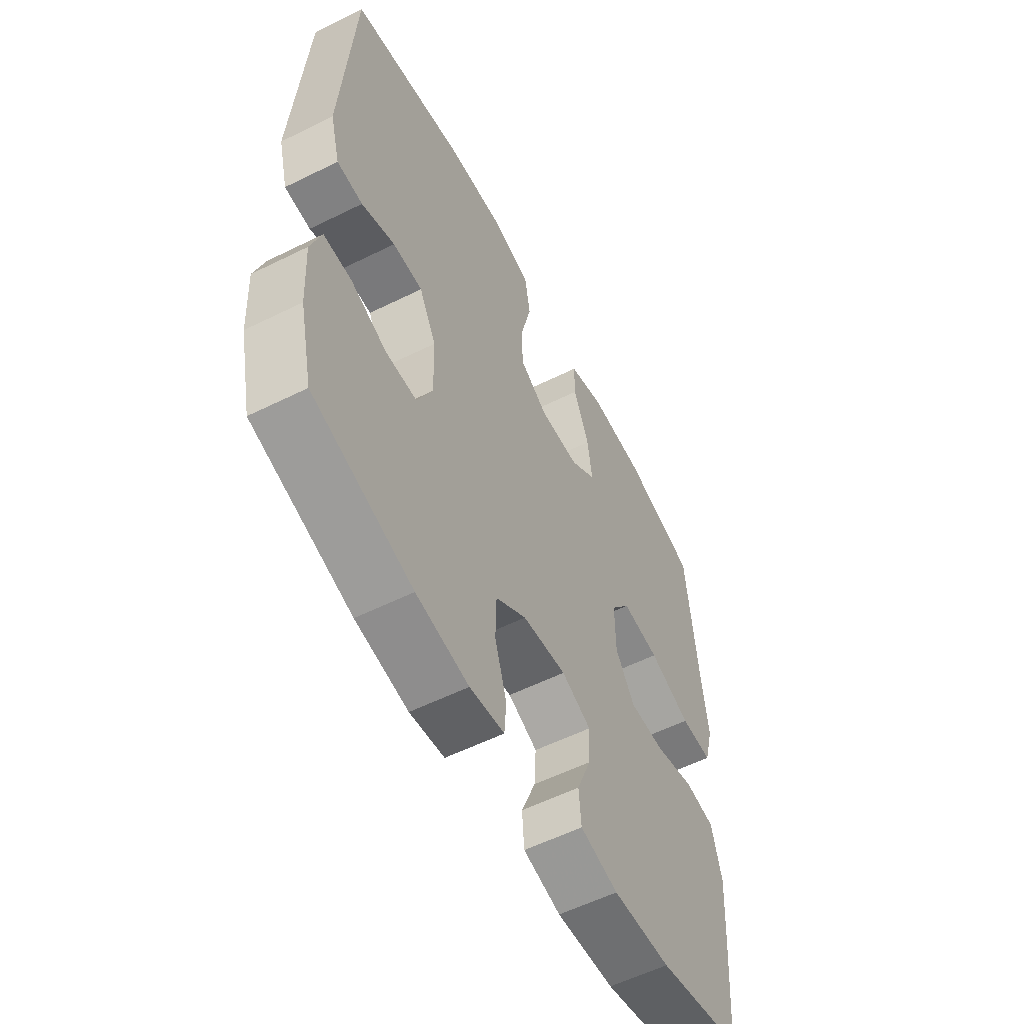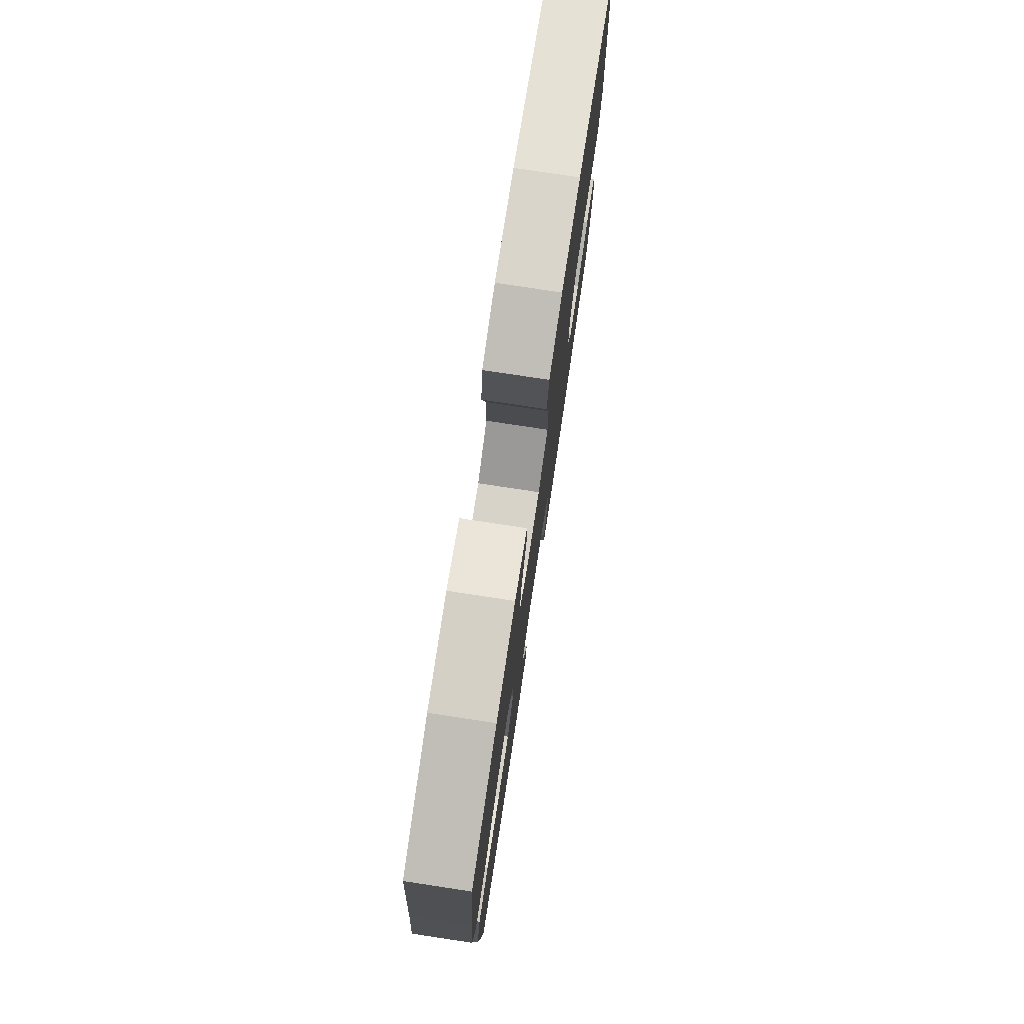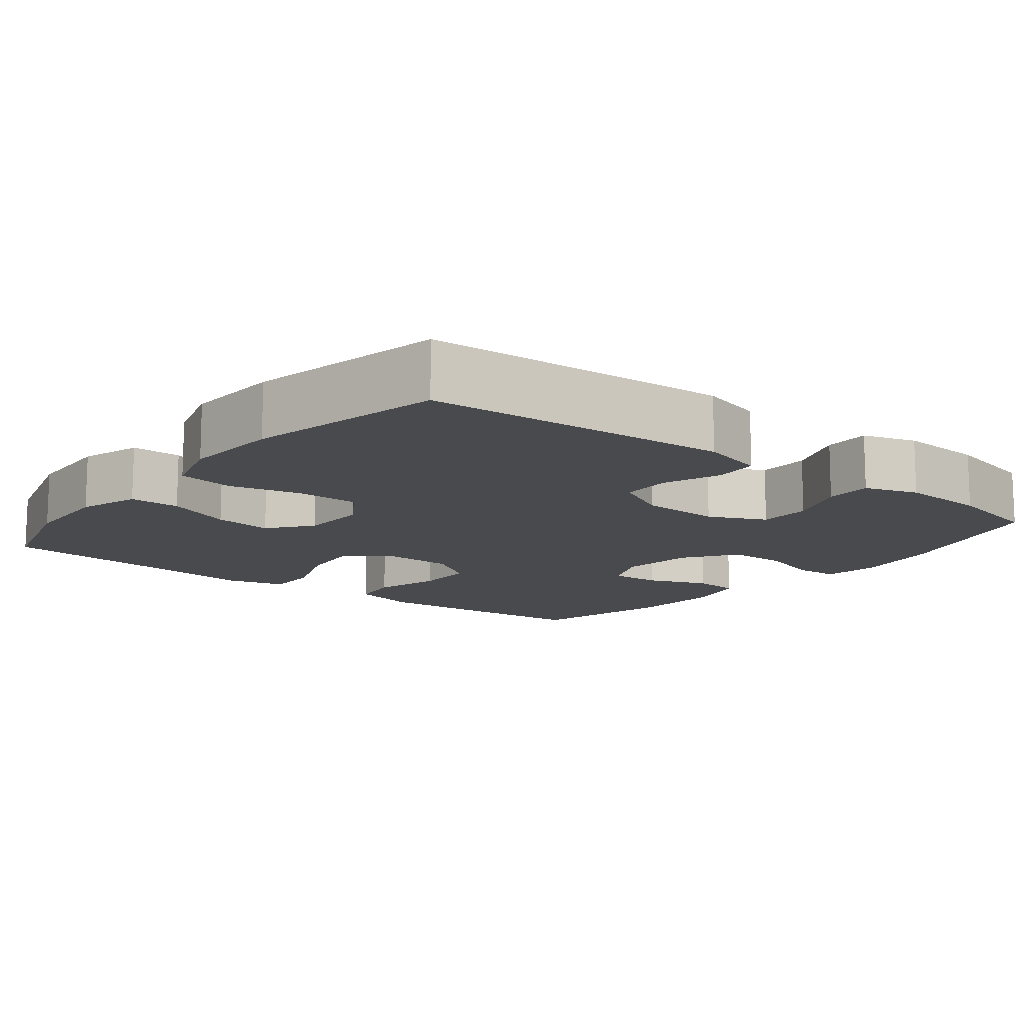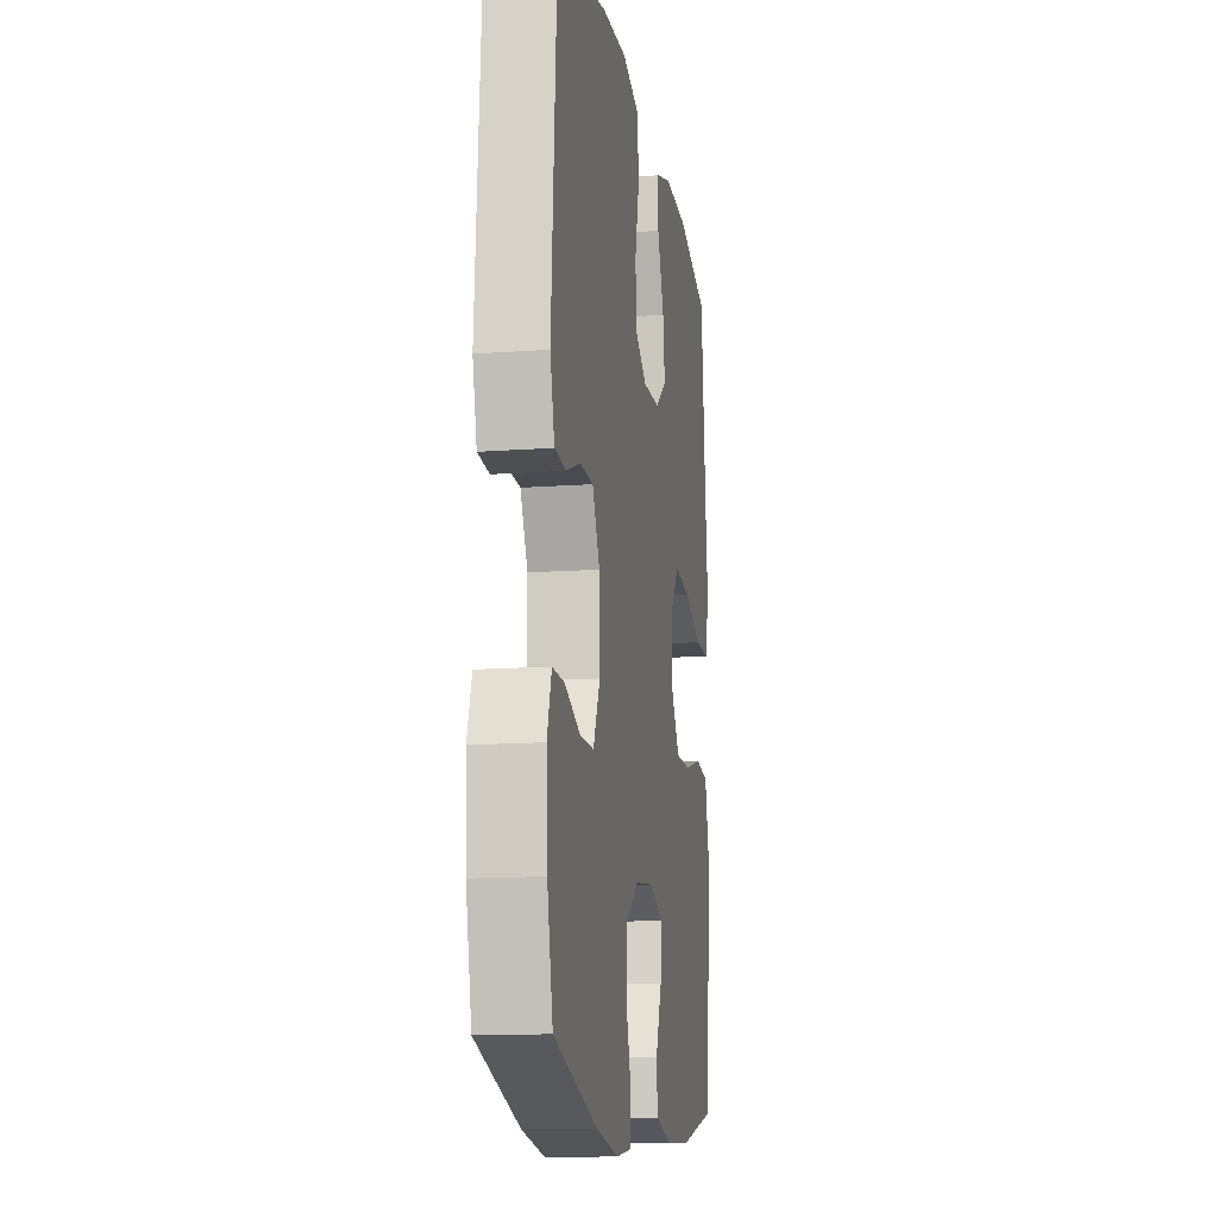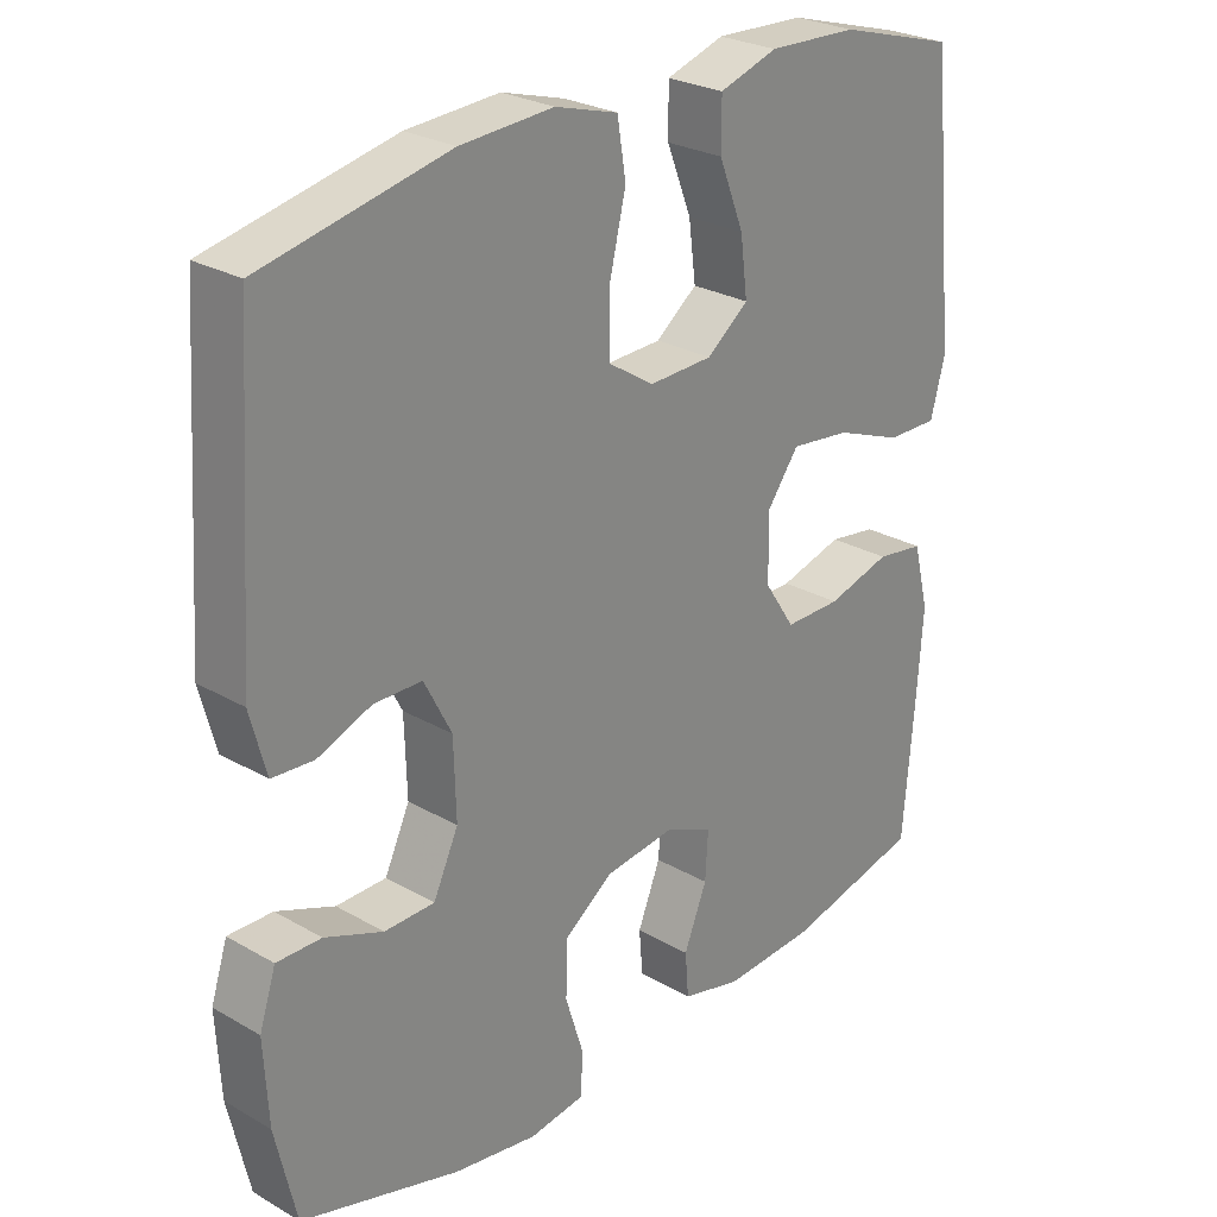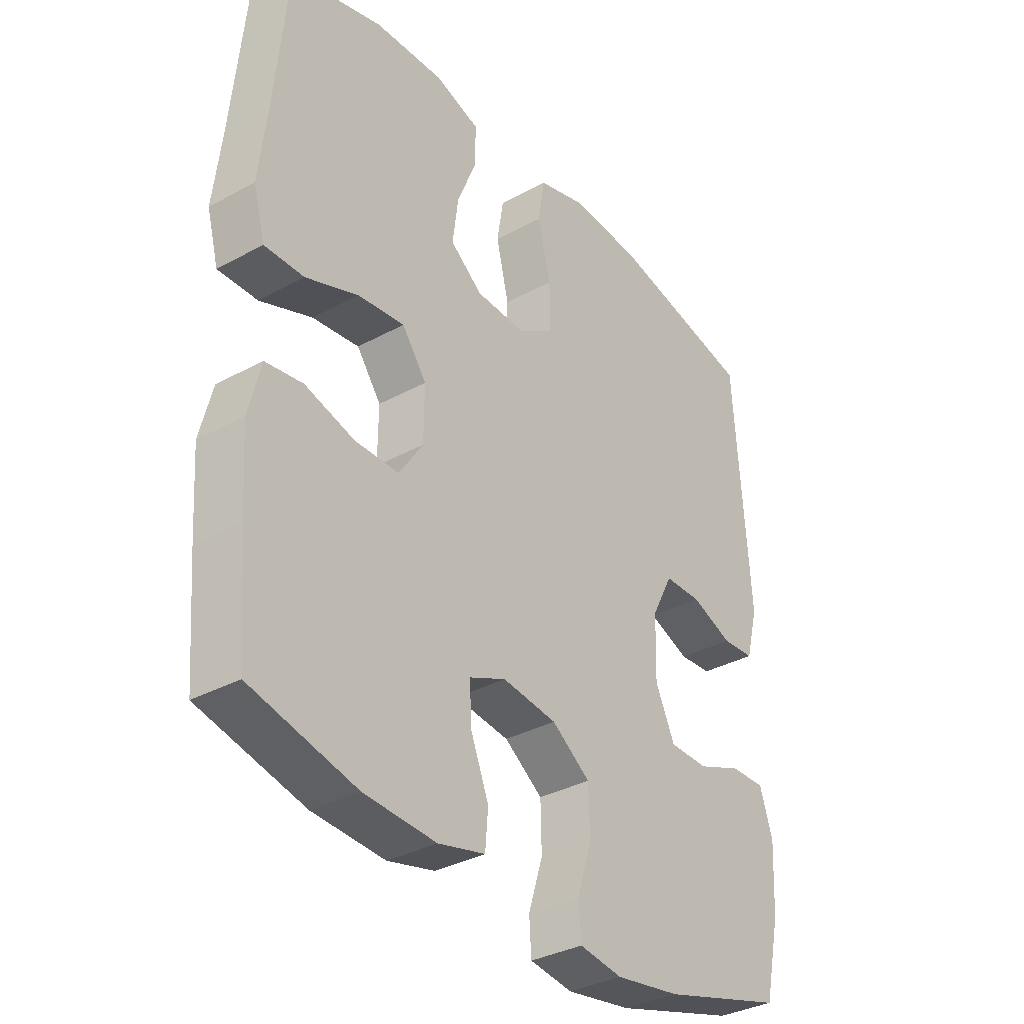
<metadata>
{"format":"obj","ext":"obj","renderer":"f3d","projection":"perspective","resolution":1024,"background":"white","views":[{"elev":-57.1,"azim":117.3,"up":"+Z"},{"elev":77.8,"azim":-81.4,"up":"+Z"},{"elev":-12.8,"azim":51.7,"up":"+Y"},{"elev":-13.7,"azim":99.4,"up":"+Z"},{"elev":26.5,"azim":132.1,"up":"+Z"},{"elev":-34.4,"azim":-53.6,"up":"+Z"}]}
</metadata>
<code>
v -0.5 0.07 0.5
v -0.335 0.07 0.547
v -0.211 0.07 0.552
v -0.13 0.07 0.526
v -0.13 0.07 0.459
v -0.165 0.07 0.371
v -0.175 0.07 0.293
v -0.117 0.07 0.248
v -0.028 0.07 0.245
v 0.036 0.07 0.286
v 0.036 0.07 0.369
v 0.013 0.07 0.465
v 0.025 0.07 0.539
v 0.112 0.07 0.564
v 0.241 0.07 0.556
v 0.5 0.07 0.5
v 0.527 0.07 0.097
v 0.505 0.07 0.013
v 0.447 0.07 0.009
v 0.372 0.07 0.038
v 0.305 0.07 0.037
v 0.267 0.07 -0.037
v 0.264 0.07 -0.143
v 0.299 0.07 -0.218
v 0.369 0.07 -0.219
v 0.45 0.07 -0.187
v 0.512 0.07 -0.186
v 0.535 0.07 -0.257
v 0.529 0.07 -0.371
v 0.5 0.07 -0.5
v 0.278 0.07 -0.565
v 0.161 0.07 -0.584
v 0.084 0.07 -0.573
v 0.08 0.07 -0.515
v 0.106 0.07 -0.432
v 0.104 0.07 -0.354
v 0.035 0.07 -0.305
v -0.063 0.07 -0.293
v -0.129 0.07 -0.322
v -0.125 0.07 -0.389
v -0.093 0.07 -0.469
v -0.098 0.07 -0.531
v -0.182 0.07 -0.552
v -0.311 0.07 -0.545
v -0.5 0.07 -0.5
v -0.515 0.07 -0.32
v -0.524 0.07 -0.19
v -0.502 0.07 -0.102
v -0.435 0.07 -0.092
v -0.346 0.07 -0.117
v -0.267 0.07 -0.117
v -0.224 0.07 -0.052
v -0.223 0.07 0.04
v -0.267 0.07 0.1
v -0.351 0.07 0.09
v -0.445 0.07 0.054
v -0.516 0.07 0.053
v -0.537 0.07 0.131
v -0.523 0.07 0.255
v -0.5 0 0.5
v -0.335 0 0.547
v -0.211 0 0.552
v -0.13 0 0.526
v -0.13 0 0.459
v -0.165 0 0.371
v -0.175 0 0.293
v -0.117 0 0.248
v -0.028 0 0.245
v 0.036 0 0.286
v 0.036 0 0.369
v 0.013 0 0.465
v 0.025 0 0.539
v 0.112 0 0.564
v 0.241 0 0.556
v 0.5 0 0.5
v 0.527 0 0.097
v 0.505 0 0.013
v 0.447 0 0.009
v 0.372 0 0.038
v 0.305 0 0.037
v 0.267 0 -0.037
v 0.264 0 -0.143
v 0.299 0 -0.218
v 0.369 0 -0.219
v 0.45 0 -0.187
v 0.512 0 -0.186
v 0.535 0 -0.257
v 0.529 0 -0.371
v 0.5 0 -0.5
v 0.278 0 -0.565
v 0.161 0 -0.584
v 0.084 0 -0.573
v 0.08 0 -0.515
v 0.106 0 -0.432
v 0.104 0 -0.354
v 0.035 0 -0.305
v -0.063 0 -0.293
v -0.129 0 -0.322
v -0.125 0 -0.389
v -0.093 0 -0.469
v -0.098 0 -0.531
v -0.182 0 -0.552
v -0.311 0 -0.545
v -0.5 0 -0.5
v -0.515 0 -0.32
v -0.524 0 -0.19
v -0.502 0 -0.102
v -0.435 0 -0.092
v -0.346 0 -0.117
v -0.267 0 -0.117
v -0.224 0 -0.052
v -0.223 0 0.04
v -0.267 0 0.1
v -0.351 0 0.09
v -0.445 0 0.054
v -0.516 0 0.053
v -0.537 0 0.131
v -0.523 0 0.255
f 56 57 58 59
f 55 56 59 1
f 54 55 1 2
f 53 54 2 3
f 52 53 3
f 47 48 49 50
f 47 50 51
f 46 47 51
f 45 46 51
f 44 45 51 52
f 40 41 42 43
f 39 40 43 44
f 32 33 34 35
f 32 35 36
f 31 32 36
f 30 31 36
f 29 30 36 37
f 25 26 27 28
f 24 25 28 29
f 17 18 19 20
f 17 20 21
f 16 17 21
f 15 16 21 22
f 11 12 13 14
f 10 11 14 15
f 3 4 5 6
f 52 3 6 7
f 39 44 52
f 38 39 52 7
f 37 38 7 8
f 24 29 37
f 23 24 37 8
f 10 15 22 23
f 9 10 23
f 8 9 23
f 118 117 116 115
f 60 118 115 114
f 61 60 114 113
f 62 61 113 112
f 62 112 111
f 109 108 107 106
f 110 109 106
f 110 106 105
f 110 105 104
f 111 110 104 103
f 102 101 100 99
f 103 102 99 98
f 94 93 92 91
f 95 94 91
f 95 91 90
f 95 90 89
f 96 95 89 88
f 87 86 85 84
f 88 87 84 83
f 79 78 77 76
f 80 79 76
f 80 76 75
f 81 80 75 74
f 73 72 71 70
f 74 73 70 69
f 65 64 63 62
f 66 65 62 111
f 111 103 98
f 66 111 98 97
f 67 66 97 96
f 96 88 83
f 67 96 83 82
f 82 81 74 69
f 82 69 68
f 82 68 67
f 1 60 61 2
f 2 61 62 3
f 3 62 63 4
f 4 63 64 5
f 5 64 65 6
f 6 65 66 7
f 7 66 67 8
f 8 67 68 9
f 9 68 69 10
f 10 69 70 11
f 11 70 71 12
f 12 71 72 13
f 13 72 73 14
f 14 73 74 15
f 15 74 75 16
f 16 75 76 17
f 17 76 77 18
f 18 77 78 19
f 19 78 79 20
f 20 79 80 21
f 21 80 81 22
f 22 81 82 23
f 23 82 83 24
f 24 83 84 25
f 25 84 85 26
f 26 85 86 27
f 27 86 87 28
f 28 87 88 29
f 29 88 89 30
f 30 89 90 31
f 31 90 91 32
f 32 91 92 33
f 33 92 93 34
f 34 93 94 35
f 35 94 95 36
f 36 95 96 37
f 37 96 97 38
f 38 97 98 39
f 39 98 99 40
f 40 99 100 41
f 41 100 101 42
f 42 101 102 43
f 43 102 103 44
f 44 103 104 45
f 45 104 105 46
f 46 105 106 47
f 47 106 107 48
f 48 107 108 49
f 49 108 109 50
f 50 109 110 51
f 51 110 111 52
f 52 111 112 53
f 53 112 113 54
f 54 113 114 55
f 55 114 115 56
f 56 115 116 57
f 57 116 117 58
f 58 117 118 59
f 59 118 60 1

</code>
